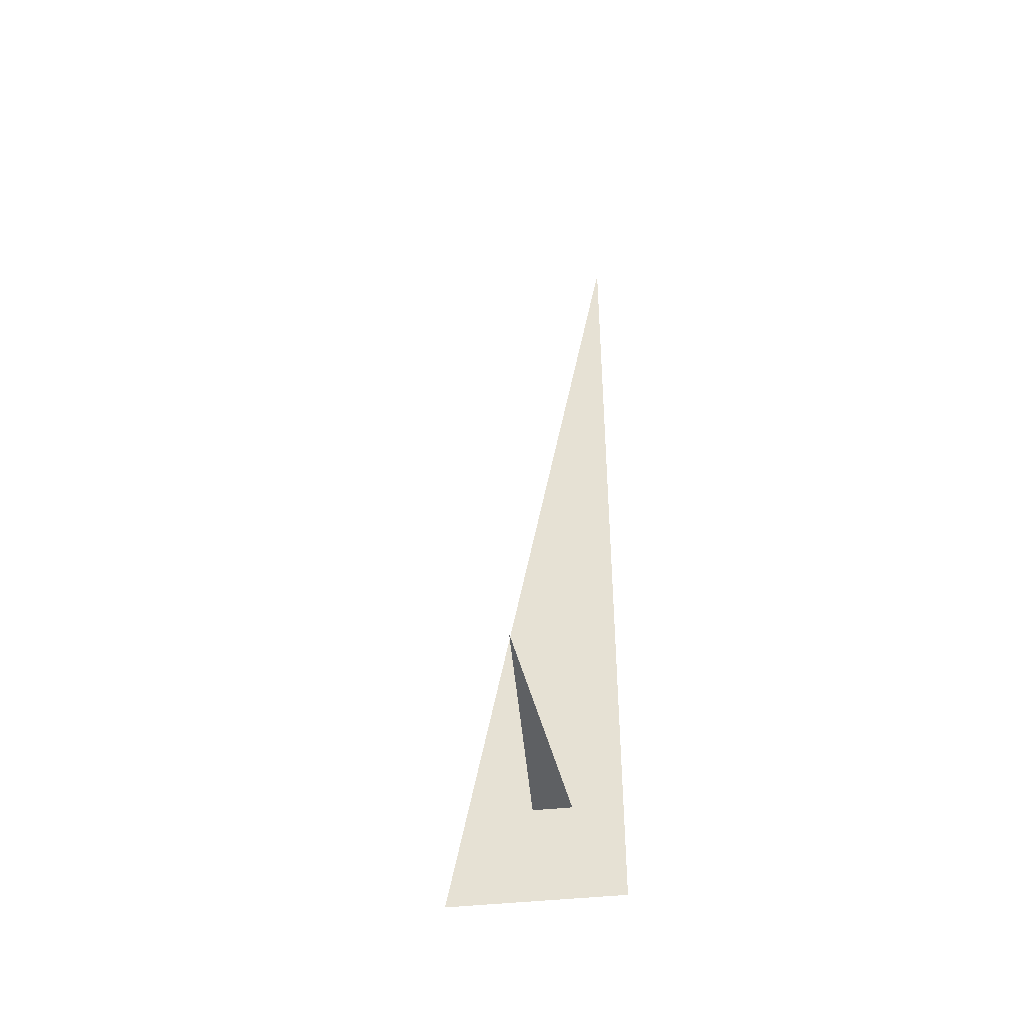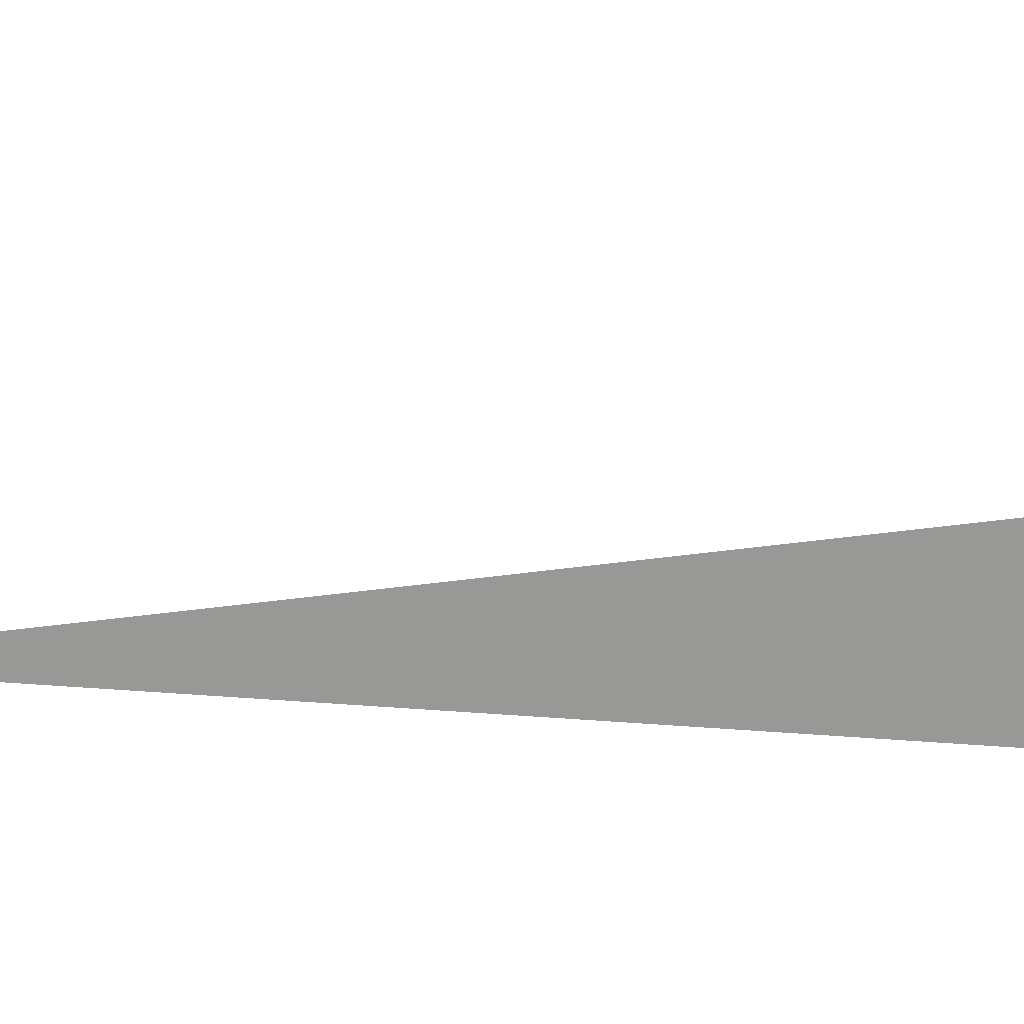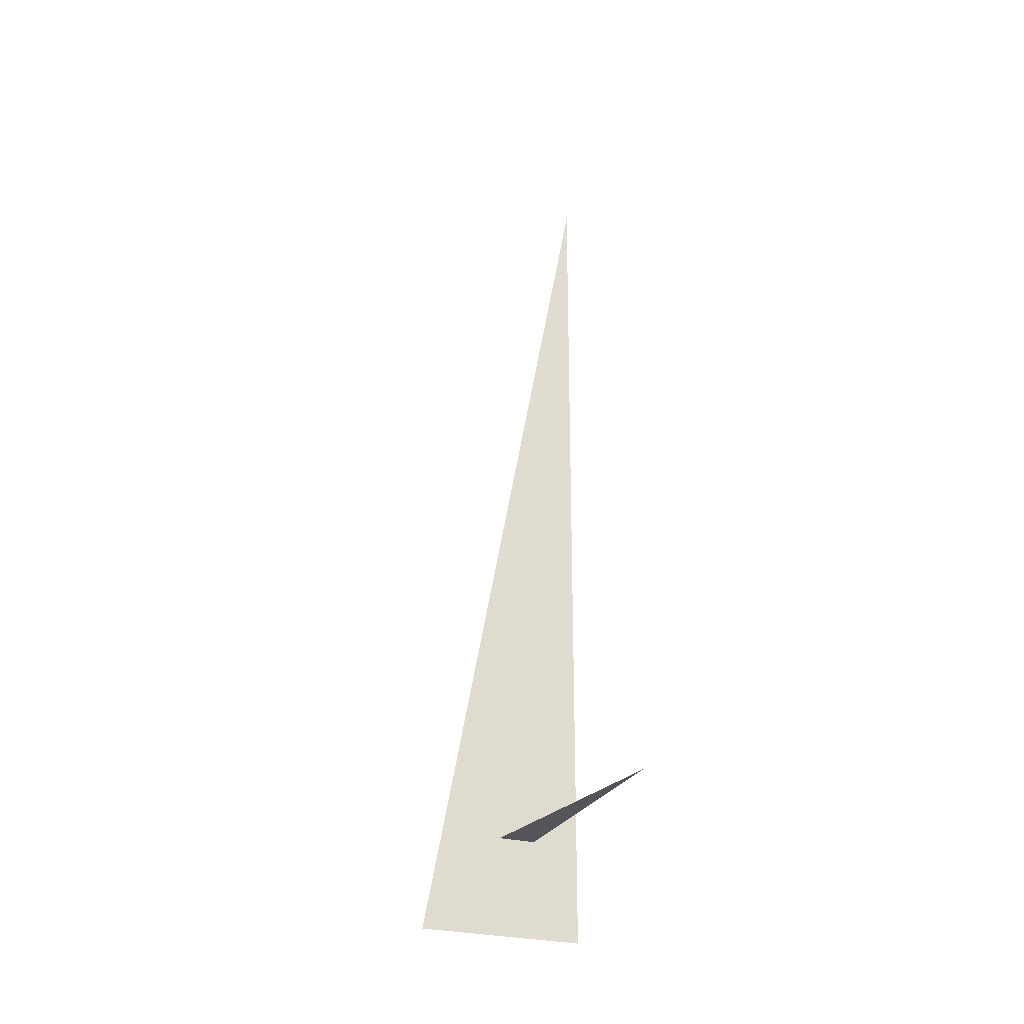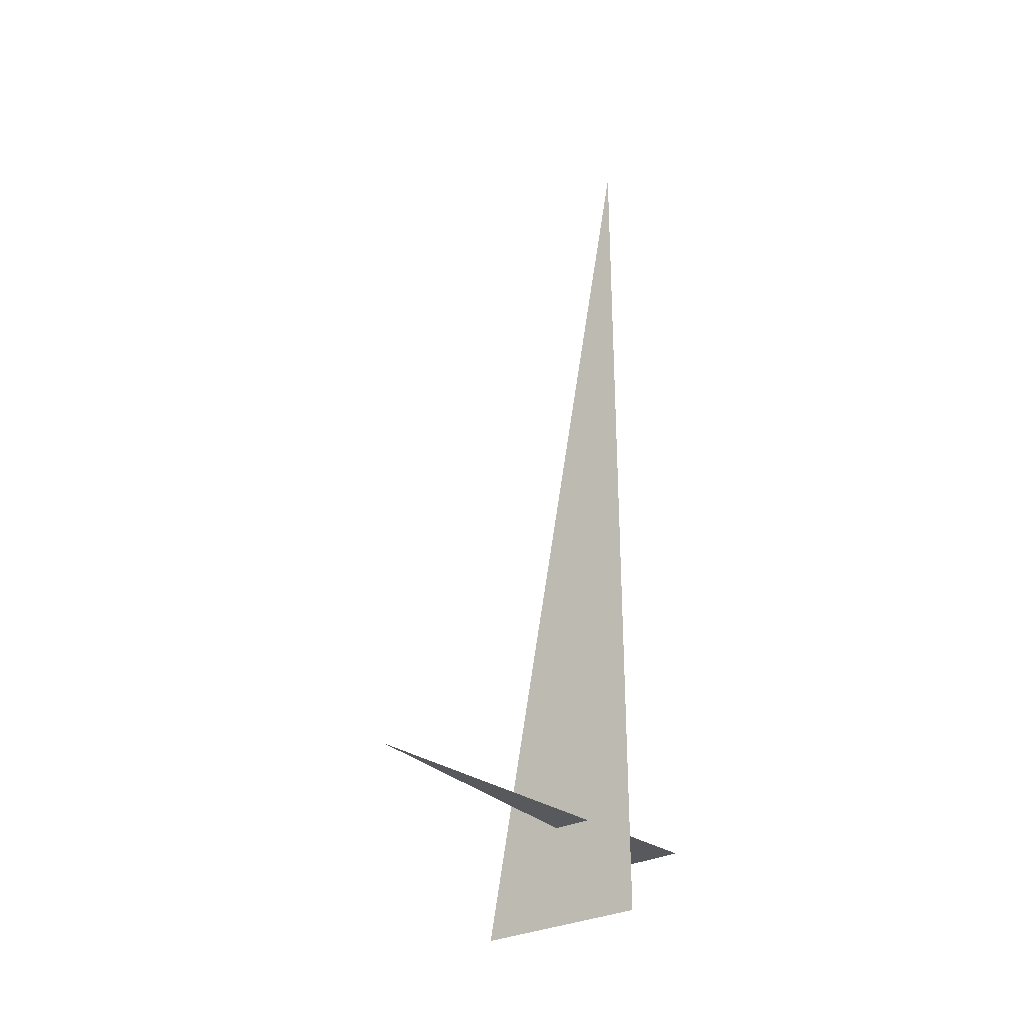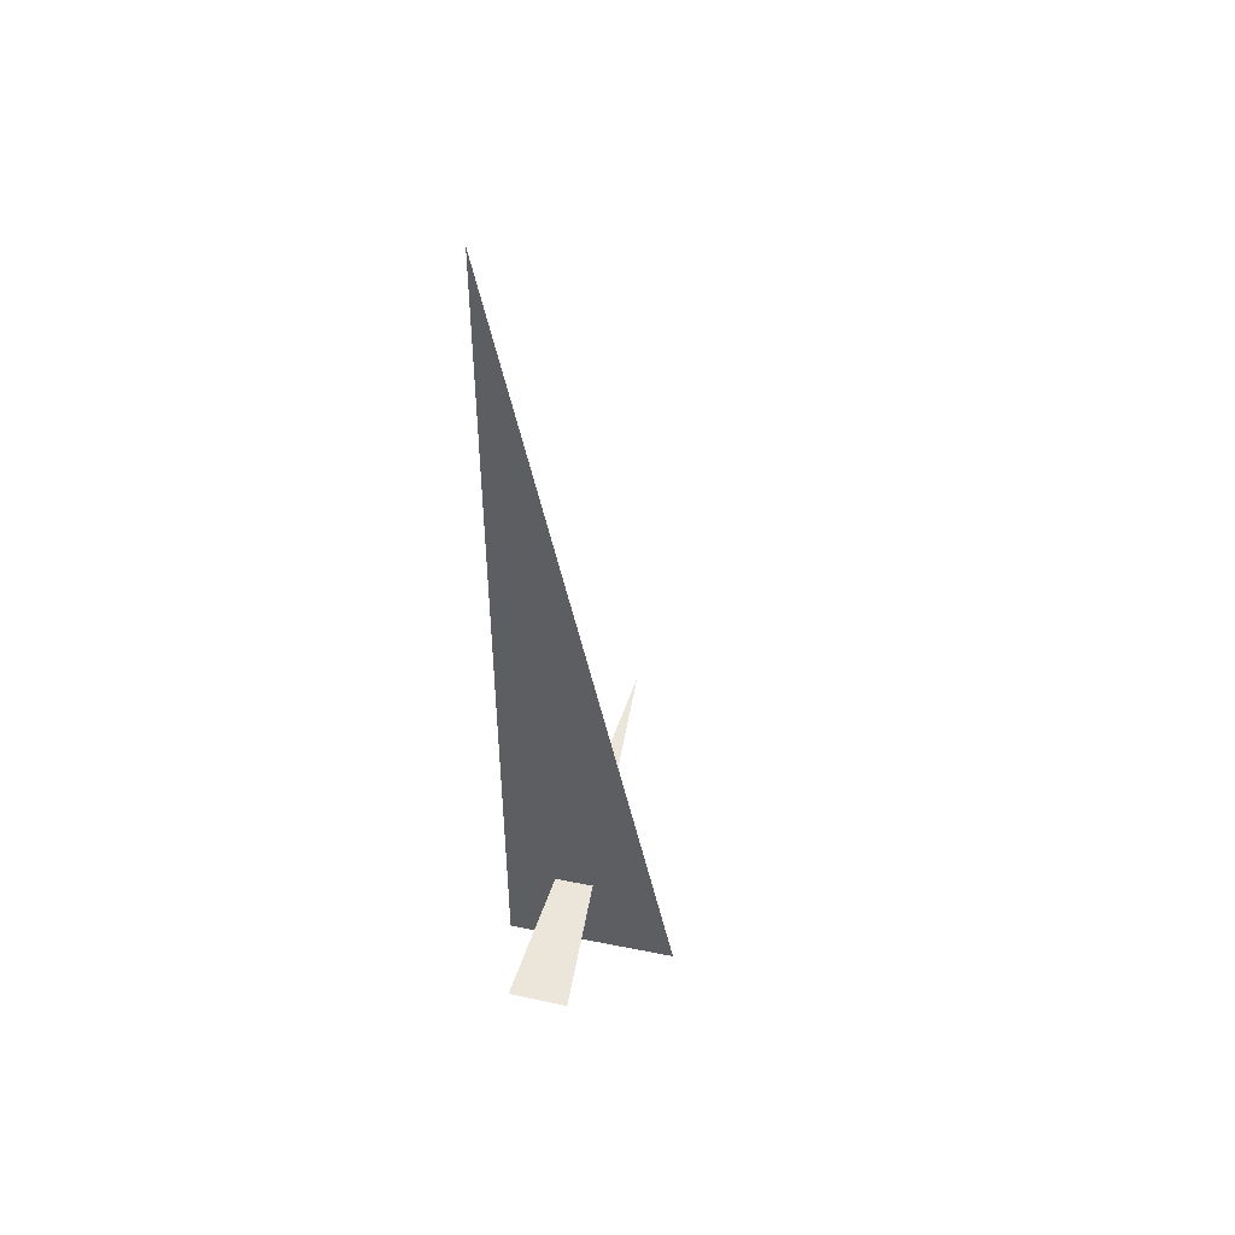
<metadata>
{"format":"obj","ext":"obj","renderer":"f3d","projection":"perspective","resolution":1024,"background":"white","views":[{"elev":-42.4,"azim":-157.3,"up":"+Z"},{"elev":-53.4,"azim":85.2,"up":"+Y"},{"elev":-25.0,"azim":169.7,"up":"+Z"},{"elev":-29.3,"azim":-127.0,"up":"+Z"},{"elev":48.1,"azim":27.6,"up":"+Z"}]}
</metadata>
<code>
v 0.3603 5.327 0.375
v -0.1243 6.819 0.375
v 0.148 5.274 0.375
v 0.5007 5.912 0
v -0.1243 5.744 3.33
v -0.1243 5.744 0
f 1 2 3
f 4 5 6

</code>
